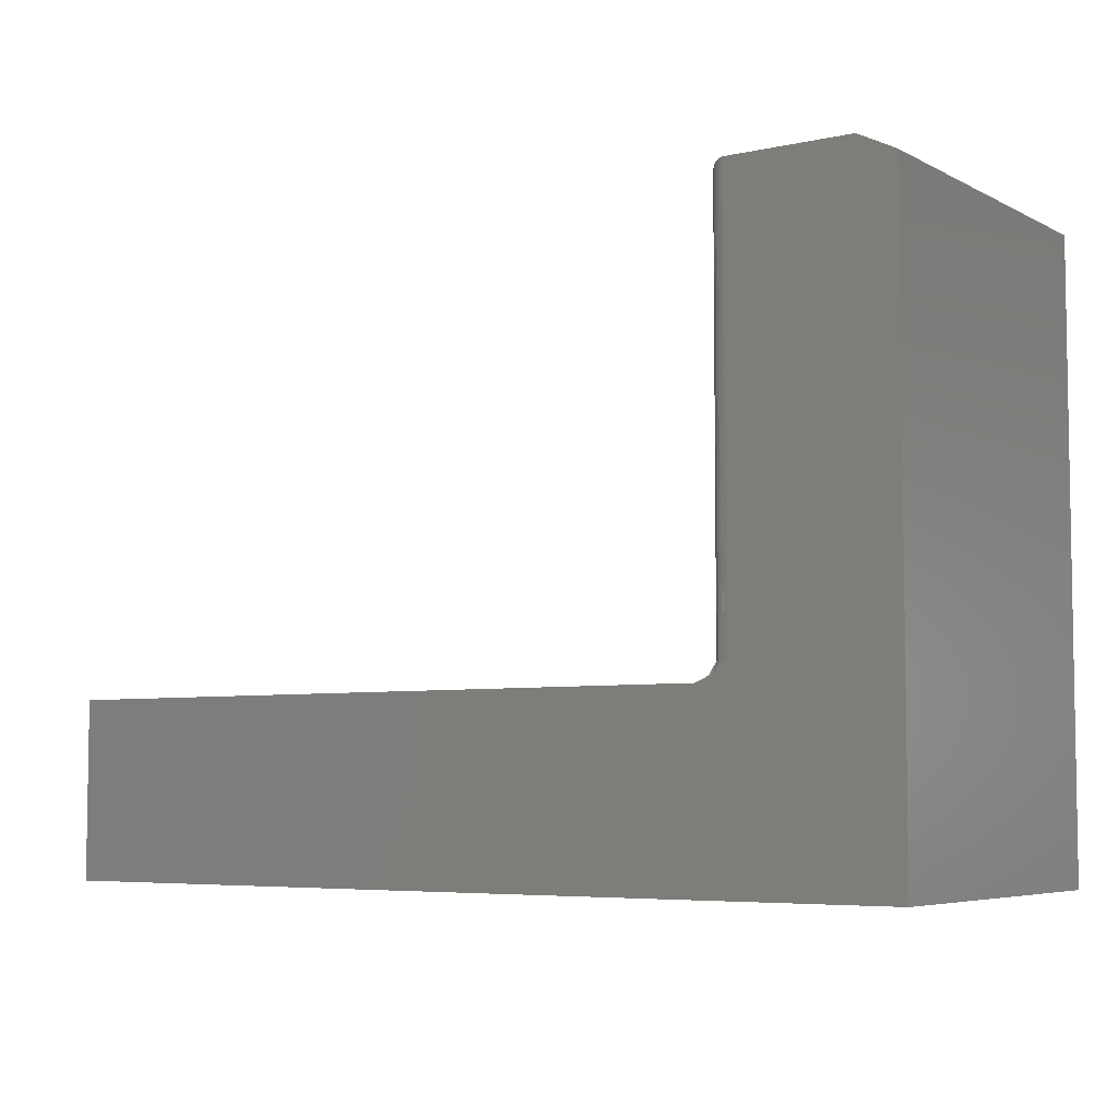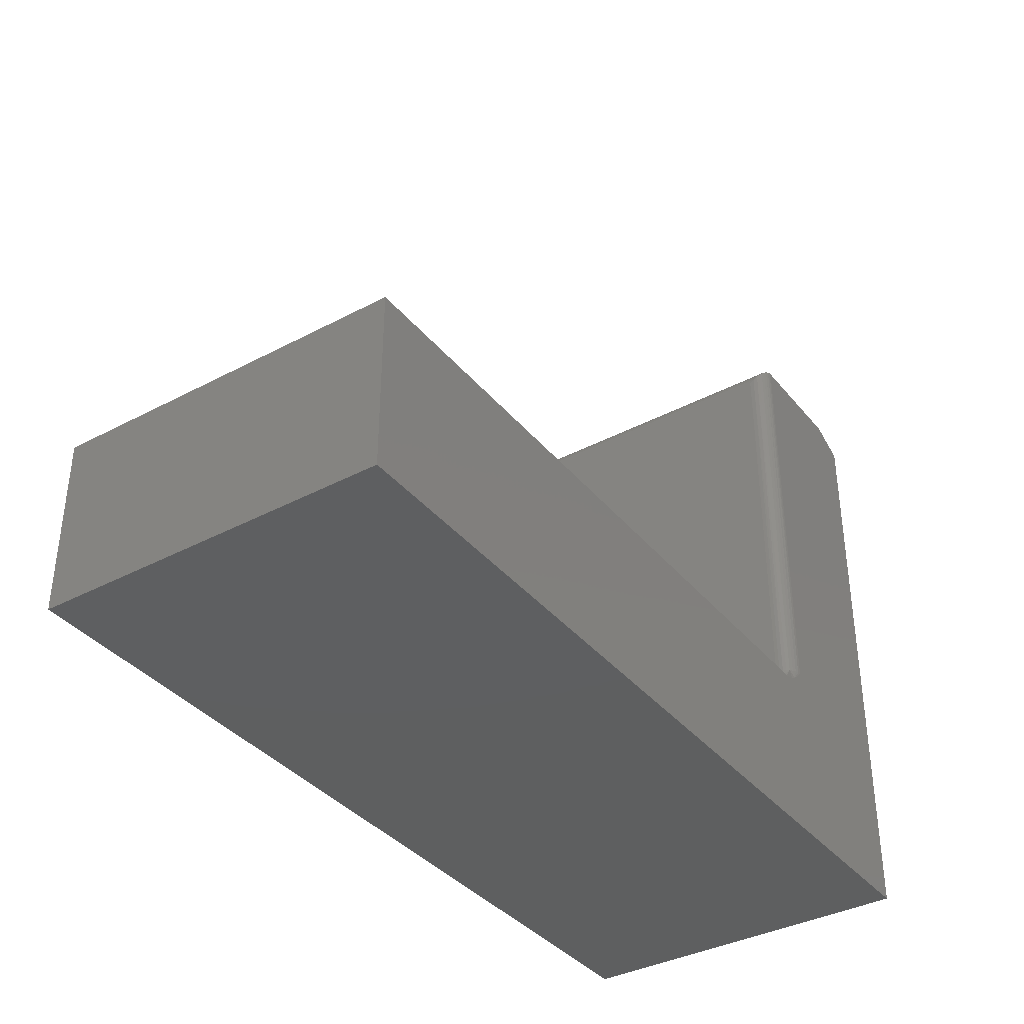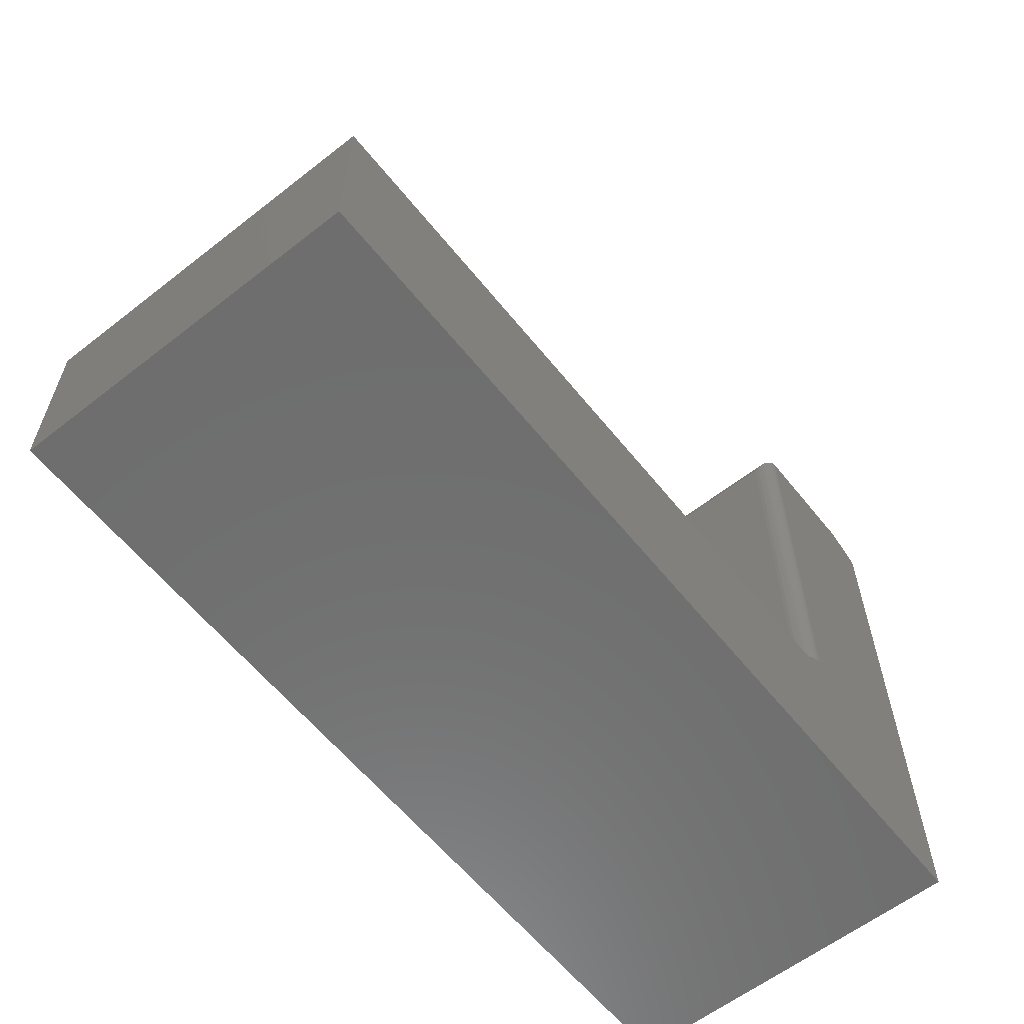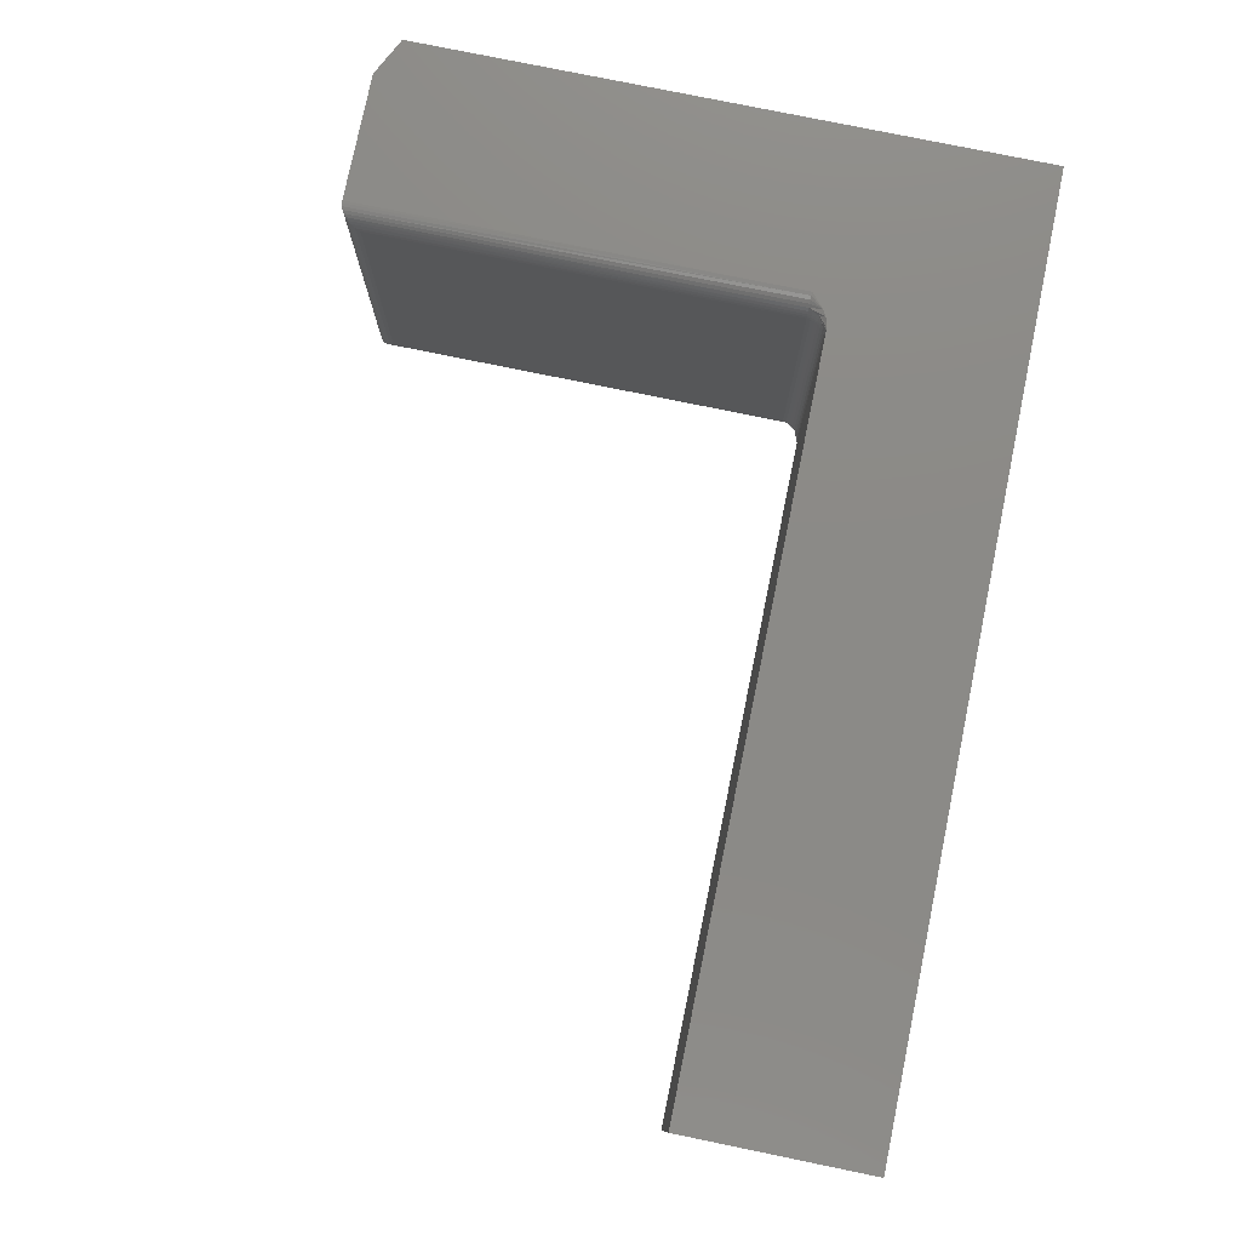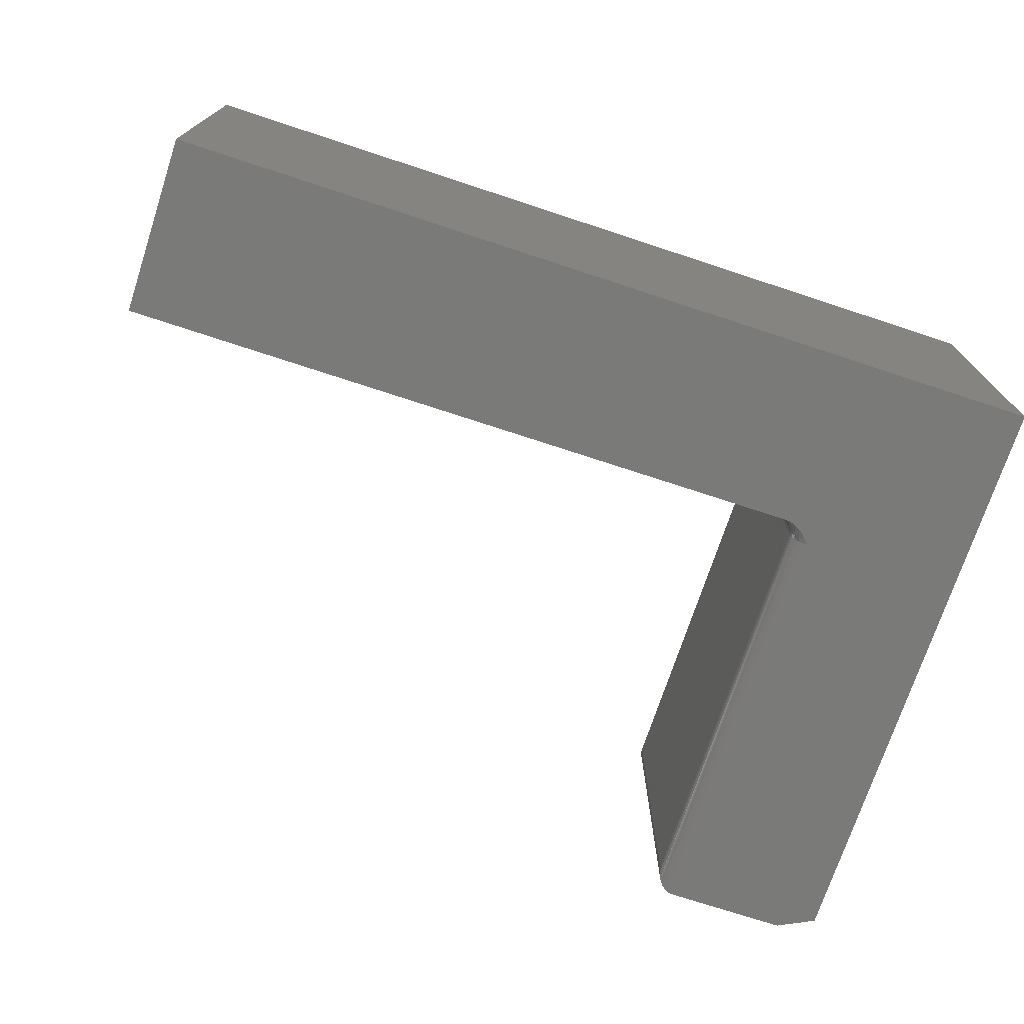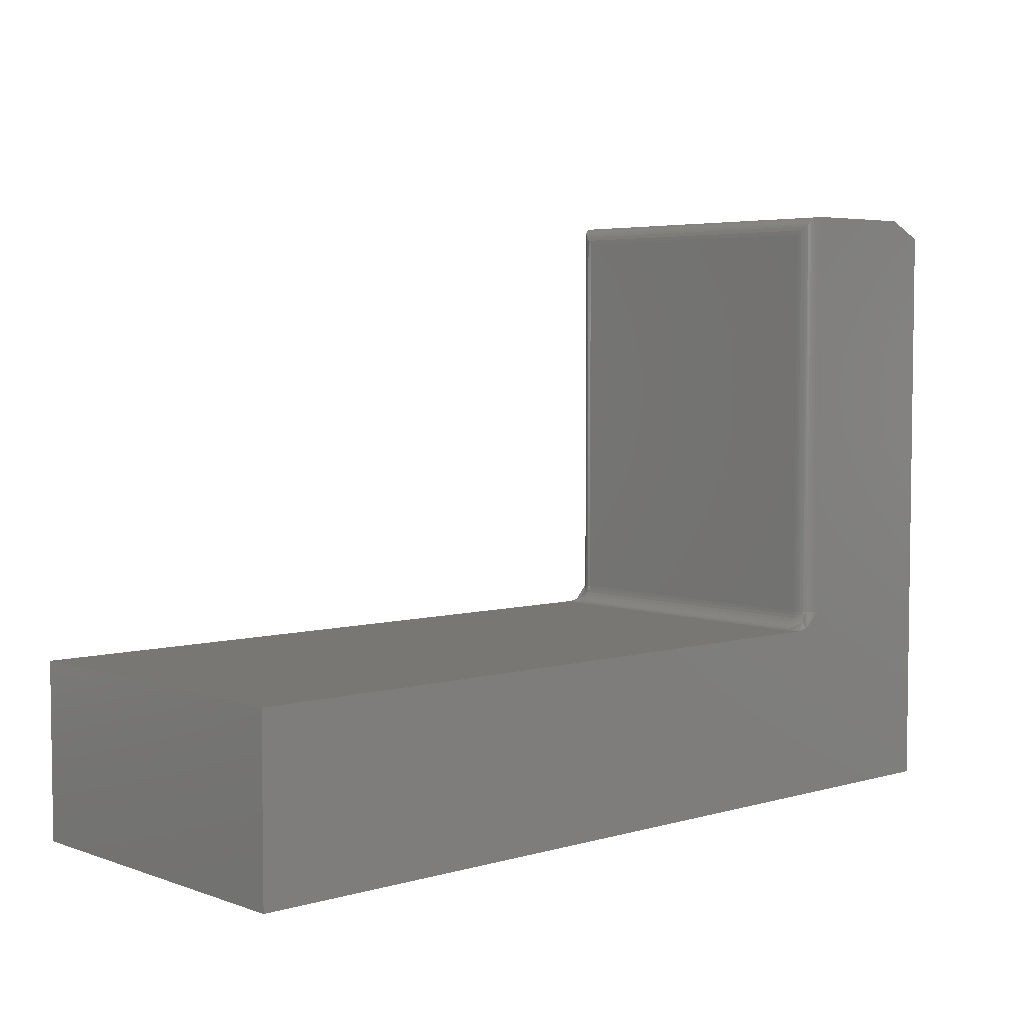
<metadata>
{"format":"stl","ext":"stl","renderer":"f3d","projection":"perspective","resolution":1024,"background":"white","views":[{"elev":-5.6,"azim":-146.0,"up":"+Z"},{"elev":-37.3,"azim":124.3,"up":"+Z"},{"elev":-60.2,"azim":128.6,"up":"+Z"},{"elev":78.2,"azim":101.6,"up":"+Y"},{"elev":-73.0,"azim":161.8,"up":"+Y"},{"elev":4.7,"azim":137.9,"up":"+Z"}]}
</metadata>
<code>
# stl→obj: 109 verts, 214 faces
v -0.75 -0.2969 0.5054
v -0.6156 -0.2969 0.5211
v -0.7188 -0.2969 0.5211
v -0.75 -0.2969 0
v 0 -0.2969 -4.592e-17
v 9.185e-18 -0.2969 0.15
v -0.5886 -0.2969 0.15
v -0.5928 -0.2969 0.1504
v -0.597 -0.2969 0.1516
v -0.6025 -0.2969 0.1544
v -0.6077 -0.2969 0.1582
v -0.6156 -0.2969 0.1656
v -0.7188 3.469e-18 0.5211
v -0.6156 1.492e-17 0.5211
v -0.75 3.436e-33 0.5054
v -0.75 0 0
v -0.6156 1.492e-17 0.1656
v -0.6039 1.622e-17 0.1553
v -0.5985 1.682e-17 0.1522
v -0.5942 1.729e-17 0.1507
v -0.59 1.777e-17 0.15
v -0.5886 1.792e-17 0.15
v 9.185e-18 8.327e-17 0.15
v 0 8.327e-17 -4.592e-17
v -0.6126 -0.2966 0.1656
v -0.6137 -0.2968 0.5209
v -0.6 -0.2812 0.1656
v -0.6004 -0.2849 0.5091
v -0.6003 -0.2843 0.1656
v -0.6 -0.2812 0.5054
v -0.6012 -0.2872 0.1656
v -0.6018 -0.2884 0.5126
v -0.6026 -0.2899 0.1656
v -0.6031 -0.2906 0.5147
v -0.6047 -0.2925 0.5166
v -0.6046 -0.2923 0.1656
v -0.6067 -0.2941 0.5182
v -0.6069 -0.2942 0.1656
v -0.6089 -0.2953 0.5195
v -0.6096 -0.2957 0.1656
v -0.6112 -0.2962 0.5204
v -0.6 -0.01562 0.5054
v -0.6003 -0.01258 0.1656
v -0.6004 -0.01195 0.5091
v -0.6 -0.01562 0.1656
v -0.6137 -0.0001198 0.5209
v -0.6126 -0.0003002 0.1656
v -0.6112 -0.0006303 0.5204
v -0.6089 -0.001535 0.5195
v -0.6096 -0.001189 0.1656
v -0.6067 -0.002811 0.5182
v -0.6069 -0.002633 0.1656
v -0.6047 -0.004419 0.5166
v -0.6046 -0.004576 0.1656
v -0.6031 -0.006313 0.5147
v -0.6026 -0.006944 0.1656
v -0.6018 -0.008436 0.5126
v -0.6012 -0.009646 0.1656
v -0.5863 -0.004937 0.15
v -0.5848 -0.0102 0.15
v -0.5844 -0.01562 0.15
v -0.5844 -0.2812 0.15
v -0.5848 -0.2867 0.15
v -0.5863 -0.2919 0.15
v -0.6024 -0.2901 0.1626
v -0.5908 -0.2862 0.1512
v -0.5935 -0.2857 0.1526
v -0.588 -0.2868 0.1503
v -0.5946 -0.2953 0.1512
v -0.5969 -0.2938 0.1526
v -0.5988 -0.2925 0.1546
v -0.6004 -0.2914 0.1569
v -0.6016 -0.2906 0.1596
v -0.597 -0.289 0.1546
v -0.5958 -0.2852 0.1546
v -0.5954 -0.2812 0.1546
v -0.5931 -0.2812 0.1526
v -0.5904 -0.2812 0.1512
v -0.5874 -0.2812 0.1503
v -0.5974 -0.2812 0.1569
v -0.5977 -0.2848 0.1569
v -0.5988 -0.2812 0.1596
v -0.5991 -0.2845 0.1596
v -0.5997 -0.2812 0.1626
v -0.6 -0.2844 0.1626
v -0.6001 -0.2877 0.1596
v -0.5988 -0.2882 0.1569
v -0.6009 -0.2873 0.1626
v -0.6004 -0.005481 0.1569
v -0.588 -0.01012 0.1503
v -0.597 -0.007894 0.1546
v -0.5958 -0.01168 0.1546
v -0.5935 -0.01122 0.1526
v -0.5908 -0.01069 0.1512
v -0.5988 -0.008638 0.1569
v -0.6024 -0.006777 0.1626
v -0.6016 -0.006283 0.1596
v -0.5931 -0.01562 0.1526
v -0.5904 -0.01562 0.1512
v -0.5874 -0.01562 0.1503
v -0.5954 -0.01562 0.1546
v -0.5977 -0.01206 0.1569
v -0.5974 -0.01562 0.1569
v -0.5991 -0.01234 0.1596
v -0.5988 -0.01562 0.1596
v -0.6 -0.01252 0.1626
v -0.5997 -0.01562 0.1626
v -0.6001 -0.00919 0.1596
v -0.6009 -0.009531 0.1626
f 1 2 3
f 4 5 6
f 4 6 7
f 4 7 8
f 4 8 9
f 4 9 10
f 4 10 11
f 4 11 12
f 4 12 2
f 4 2 1
f 13 14 15
f 16 15 14
f 16 14 17
f 16 17 18
f 16 18 19
f 16 19 20
f 16 20 21
f 16 21 22
f 16 22 23
f 16 23 24
f 14 13 2
f 2 13 3
f 1 15 4
f 4 15 16
f 3 13 1
f 1 13 15
f 2 25 26
f 2 12 25
f 27 28 29
f 27 30 28
f 31 29 28
f 28 32 31
f 33 31 32
f 33 32 34
f 33 34 35
f 33 35 36
f 36 35 37
f 36 37 38
f 38 37 39
f 38 39 40
f 40 39 41
f 40 41 25
f 41 26 25
f 42 43 44
f 42 45 43
f 17 46 47
f 17 14 46
f 47 46 48
f 47 48 49
f 47 49 50
f 50 49 51
f 50 51 52
f 52 51 53
f 52 53 54
f 54 53 55
f 54 55 56
f 56 55 57
f 56 57 58
f 58 57 44
f 58 44 43
f 27 45 30
f 30 45 42
f 23 22 59
f 23 59 60
f 23 60 61
f 23 61 62
f 23 62 6
f 6 62 63
f 6 63 64
f 6 64 7
f 11 40 25
f 11 25 12
f 11 10 38
f 40 11 38
f 38 10 36
f 33 36 65
f 64 66 67
f 64 68 66
f 64 63 68
f 9 8 69
f 9 69 70
f 9 70 71
f 9 71 72
f 9 72 73
f 9 73 65
f 9 65 36
f 9 36 10
f 74 71 70
f 74 70 69
f 74 69 8
f 74 8 7
f 74 7 64
f 74 64 67
f 74 67 75
f 76 67 77
f 77 67 66
f 77 66 78
f 78 66 68
f 78 68 79
f 79 68 63
f 79 63 62
f 67 76 75
f 75 76 80
f 75 80 81
f 81 80 82
f 81 82 83
f 83 82 84
f 83 84 85
f 85 84 27
f 85 27 29
f 86 72 87
f 87 72 71
f 87 71 74
f 72 86 73
f 73 86 88
f 73 88 65
f 65 88 31
f 65 31 33
f 83 87 81
f 81 87 74
f 81 74 75
f 87 83 86
f 86 83 85
f 86 85 88
f 88 85 29
f 88 29 31
f 21 20 89
f 60 59 90
f 20 19 89
f 91 92 93
f 91 93 94
f 91 94 90
f 91 90 59
f 91 59 22
f 91 22 21
f 91 21 89
f 91 89 95
f 54 56 96
f 54 96 97
f 54 97 89
f 54 89 19
f 54 19 18
f 54 18 52
f 18 17 47
f 18 47 50
f 18 50 52
f 92 98 93
f 93 98 99
f 93 99 94
f 94 99 100
f 94 100 90
f 90 100 61
f 90 61 60
f 98 92 101
f 101 92 102
f 101 102 103
f 103 102 104
f 103 104 105
f 105 104 106
f 105 106 107
f 107 106 43
f 107 43 45
f 108 102 95
f 95 102 92
f 95 92 91
f 102 108 104
f 104 108 109
f 104 109 106
f 106 109 58
f 106 58 43
f 97 95 89
f 95 97 108
f 108 97 96
f 108 96 109
f 109 96 56
f 109 56 58
f 101 77 98
f 98 77 78
f 98 78 99
f 99 78 79
f 99 79 100
f 100 79 62
f 100 62 61
f 77 101 76
f 76 101 103
f 76 103 80
f 80 103 105
f 80 105 82
f 82 105 107
f 82 107 84
f 84 107 45
f 84 45 27
f 24 23 5
f 5 23 6
f 4 16 5
f 5 16 24
f 30 44 28
f 30 42 44
f 49 37 51
f 51 37 35
f 51 35 53
f 53 35 34
f 53 34 55
f 55 34 32
f 55 32 57
f 57 32 28
f 57 28 44
f 14 2 46
f 46 2 26
f 46 26 48
f 48 26 41
f 48 41 49
f 49 41 39
f 49 39 37

</code>
